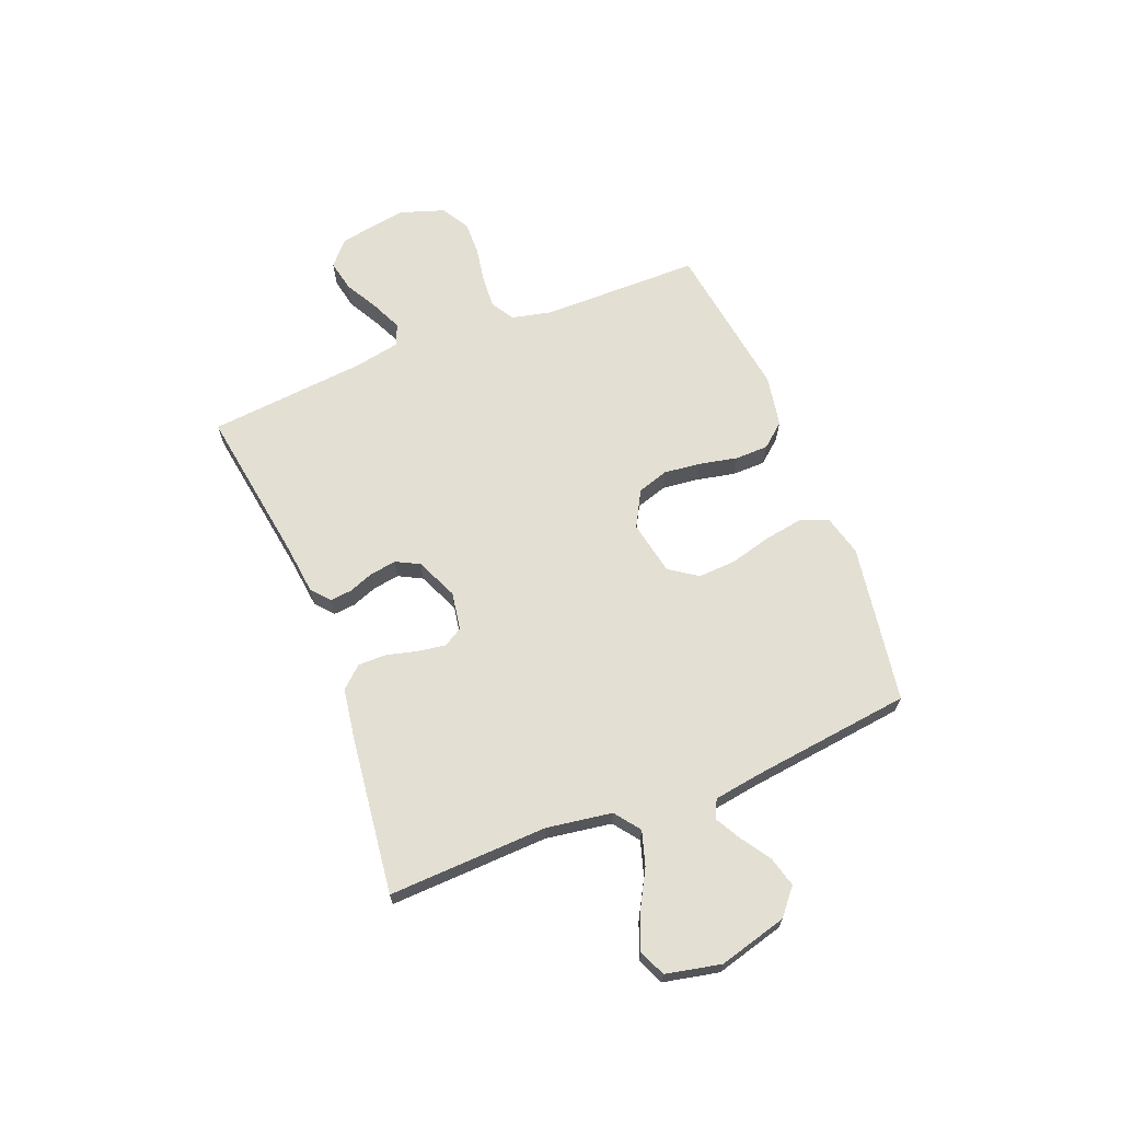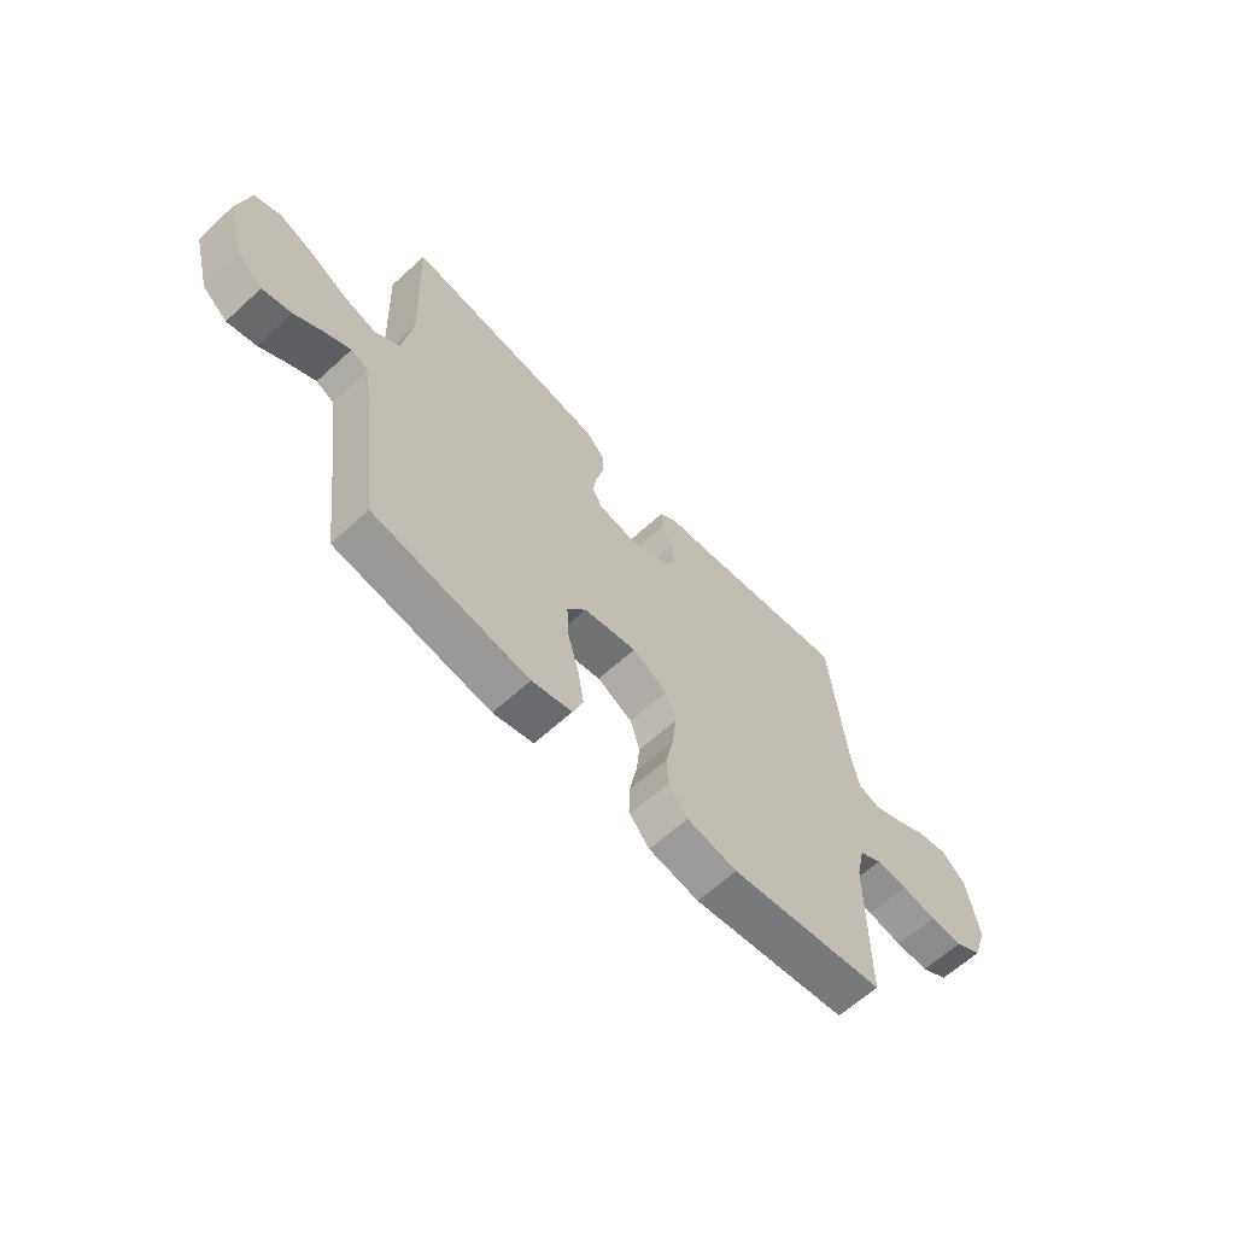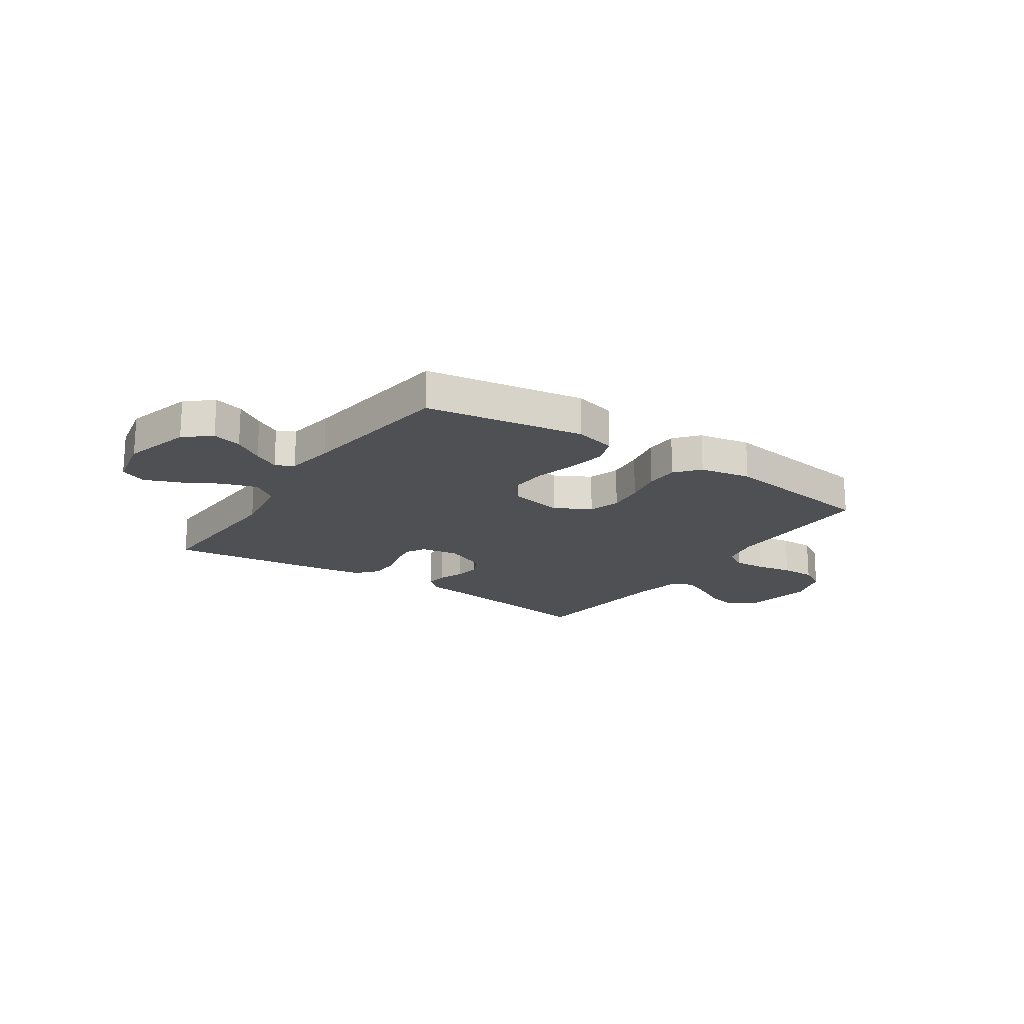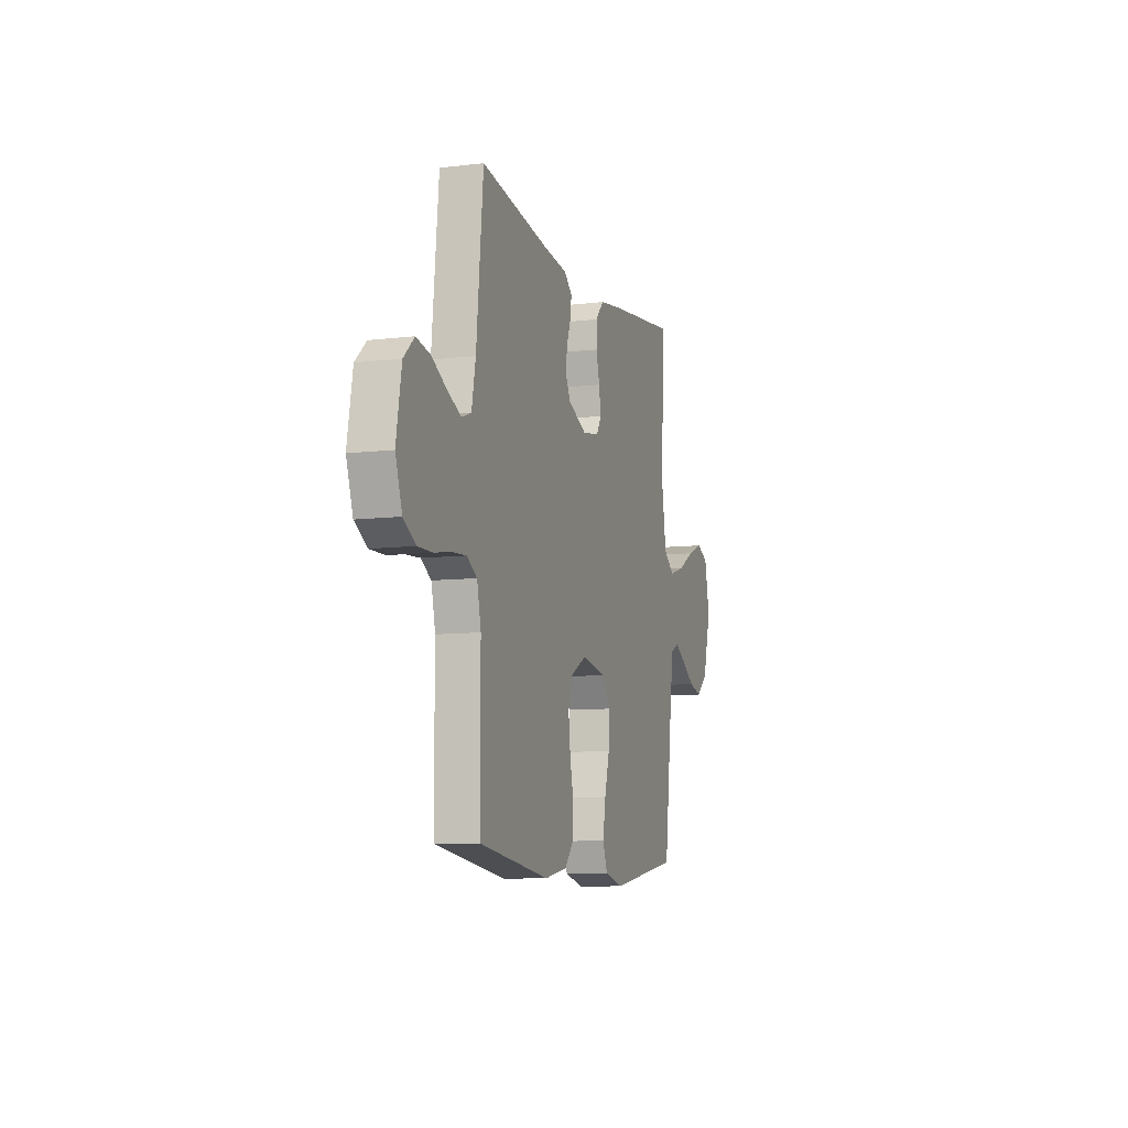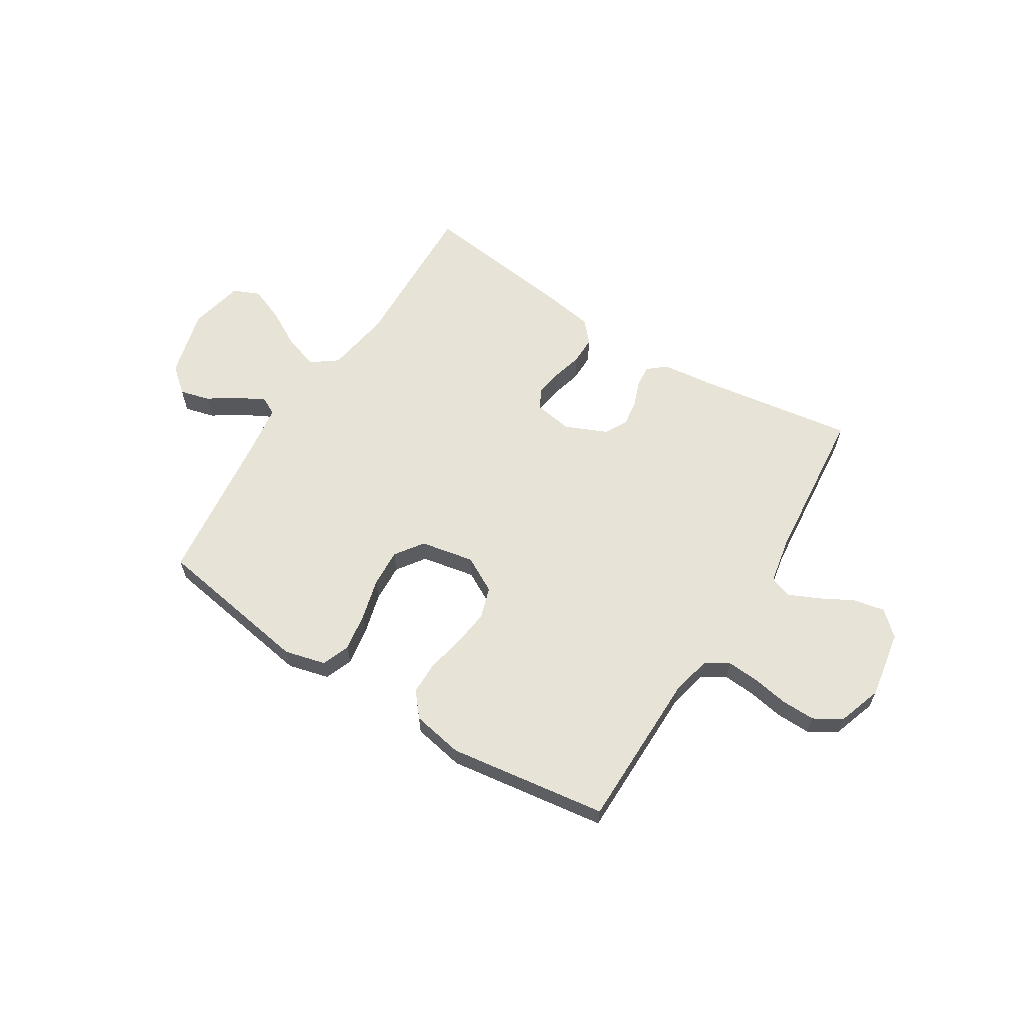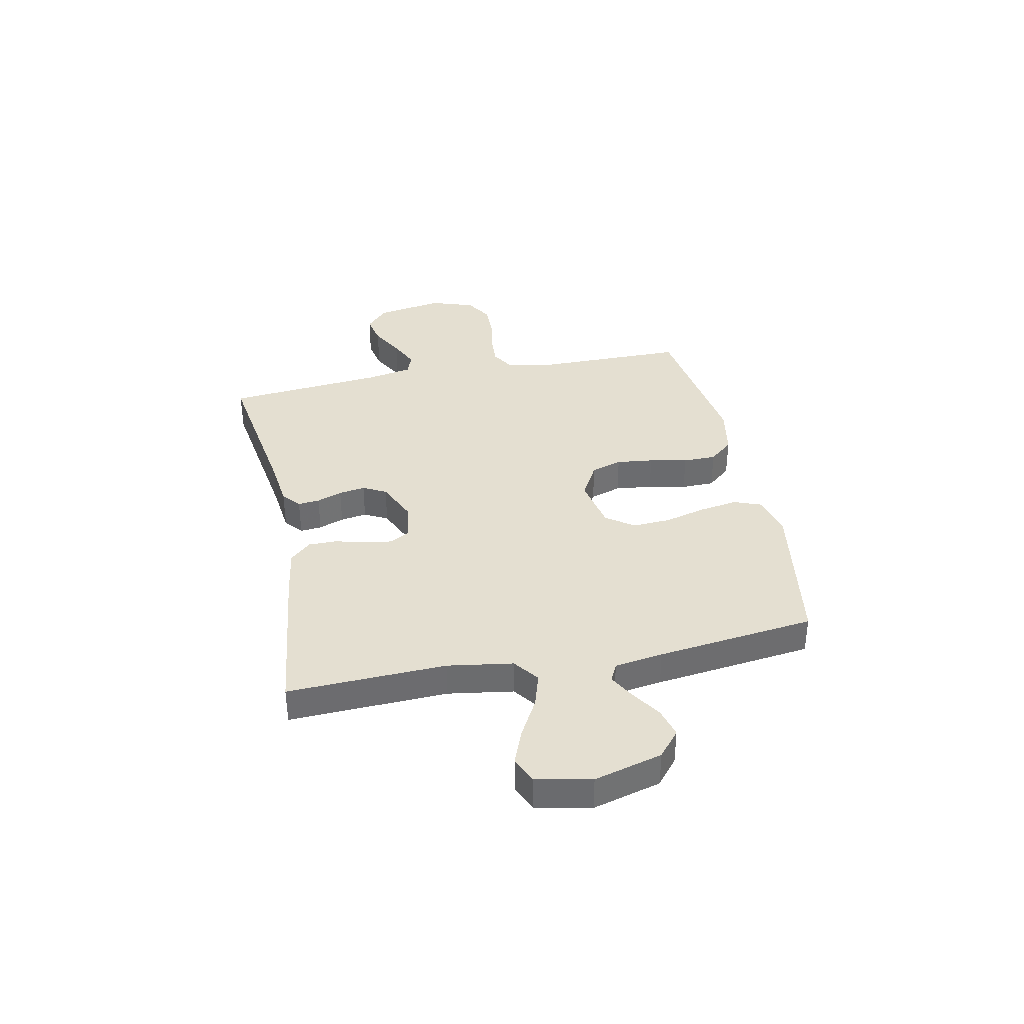
<metadata>
{"format":"obj","ext":"obj","renderer":"f3d","projection":"perspective","resolution":1024,"background":"white","views":[{"elev":66.5,"azim":68.4,"up":"+Y"},{"elev":-63.3,"azim":132.8,"up":"+Z"},{"elev":-18.5,"azim":146.0,"up":"+Y"},{"elev":-9.0,"azim":-72.2,"up":"+Z"},{"elev":61.7,"azim":-147.8,"up":"+Y"},{"elev":36.6,"azim":78.5,"up":"+Y"}]}
</metadata>
<code>
v -0.5 0.07 -0.5
v -0.501 0.07 -0.2
v -0.518 0.07 -0.124
v -0.562 0.07 -0.098
v -0.623 0.07 -0.102
v -0.691 0.07 -0.114
v -0.755 0.07 -0.115
v -0.807 0.07 -0.084
v -0.835 0.07 0
v -0.813 0.07 0.128
v -0.767 0.07 0.17
v -0.708 0.07 0.158
v -0.644 0.07 0.123
v -0.587 0.07 0.097
v -0.546 0.07 0.112
v -0.529 0.07 0.2
v -0.5 0.07 0.5
v -0.2 0.07 0.454
v -0.106 0.07 0.443
v -0.072 0.07 0.414
v -0.076 0.07 0.373
v -0.094 0.07 0.325
v -0.102 0.07 0.275
v -0.079 0.07 0.231
v 0 0.07 0.196
v 0.072 0.07 0.208
v 0.093 0.07 0.244
v 0.085 0.07 0.297
v 0.07 0.07 0.355
v 0.07 0.07 0.408
v 0.106 0.07 0.448
v 0.2 0.07 0.463
v 0.5 0.07 0.5
v 0.488 0.07 0.2
v 0.507 0.07 0.076
v 0.555 0.07 0.04
v 0.62 0.07 0.06
v 0.692 0.07 0.1
v 0.758 0.07 0.126
v 0.808 0.07 0.104
v 0.83 0.07 0
v 0.795 0.07 -0.129
v 0.746 0.07 -0.17
v 0.69 0.07 -0.155
v 0.634 0.07 -0.118
v 0.585 0.07 -0.091
v 0.551 0.07 -0.108
v 0.537 0.07 -0.2
v 0.5 0.07 -0.5
v 0.2 0.07 -0.548
v 0.122 0.07 -0.528
v 0.102 0.07 -0.475
v 0.114 0.07 -0.402
v 0.135 0.07 -0.324
v 0.139 0.07 -0.252
v 0.102 0.07 -0.199
v 0 0.07 -0.179
v -0.068 0.07 -0.216
v -0.087 0.07 -0.275
v -0.079 0.07 -0.345
v -0.064 0.07 -0.417
v -0.065 0.07 -0.48
v -0.103 0.07 -0.525
v -0.2 0.07 -0.543
v -0.5 0 -0.5
v -0.501 0 -0.2
v -0.518 0 -0.124
v -0.562 0 -0.098
v -0.623 0 -0.102
v -0.691 0 -0.114
v -0.755 0 -0.115
v -0.807 0 -0.084
v -0.835 0 0
v -0.813 0 0.128
v -0.767 0 0.17
v -0.708 0 0.158
v -0.644 0 0.123
v -0.587 0 0.097
v -0.546 0 0.112
v -0.529 0 0.2
v -0.5 0 0.5
v -0.2 0 0.454
v -0.106 0 0.443
v -0.072 0 0.414
v -0.076 0 0.373
v -0.094 0 0.325
v -0.102 0 0.275
v -0.079 0 0.231
v 0 0 0.196
v 0.072 0 0.208
v 0.093 0 0.244
v 0.085 0 0.297
v 0.07 0 0.355
v 0.07 0 0.408
v 0.106 0 0.448
v 0.2 0 0.463
v 0.5 0 0.5
v 0.488 0 0.2
v 0.507 0 0.076
v 0.555 0 0.04
v 0.62 0 0.06
v 0.692 0 0.1
v 0.758 0 0.126
v 0.808 0 0.104
v 0.83 0 0
v 0.795 0 -0.129
v 0.746 0 -0.17
v 0.69 0 -0.155
v 0.634 0 -0.118
v 0.585 0 -0.091
v 0.551 0 -0.108
v 0.537 0 -0.2
v 0.5 0 -0.5
v 0.2 0 -0.548
v 0.122 0 -0.528
v 0.102 0 -0.475
v 0.114 0 -0.402
v 0.135 0 -0.324
v 0.139 0 -0.252
v 0.102 0 -0.199
v 0 0 -0.179
v -0.068 0 -0.216
v -0.087 0 -0.275
v -0.079 0 -0.345
v -0.064 0 -0.417
v -0.065 0 -0.48
v -0.103 0 -0.525
v -0.2 0 -0.543
f 64 1 2
f 63 64 2
f 62 63 2
f 61 62 2
f 60 61 2
f 59 60 2 3
f 58 59 3 4
f 57 58 4
f 52 53 54
f 51 52 54
f 50 51 54
f 49 50 54
f 48 49 54
f 47 48 54 55
f 46 47 55 56
f 43 44 45
f 42 43 45
f 41 42 45
f 40 41 45
f 39 40 45
f 38 39 45
f 37 38 45
f 36 37 45 46
f 46 56 57
f 36 46 57
f 35 36 57
f 32 33 34
f 31 32 34
f 30 31 34
f 29 30 34
f 28 29 34
f 27 28 34 35
f 20 21 22
f 19 20 22
f 18 19 22
f 18 22 23
f 17 18 23
f 16 17 23
f 15 16 23 24
f 11 12 13
f 10 11 13
f 9 10 13
f 8 9 13
f 7 8 13
f 6 7 13
f 5 6 13
f 4 5 13 14
f 15 24 25
f 14 15 25
f 4 14 25
f 57 4 25
f 35 57 25 26
f 26 27 35
f 66 65 128
f 66 128 127
f 66 127 126
f 66 126 125
f 66 125 124
f 67 66 124 123
f 68 67 123 122
f 68 122 121
f 118 117 116
f 118 116 115
f 118 115 114
f 118 114 113
f 118 113 112
f 119 118 112 111
f 120 119 111 110
f 109 108 107
f 109 107 106
f 109 106 105
f 109 105 104
f 109 104 103
f 109 103 102
f 109 102 101
f 110 109 101 100
f 121 120 110
f 121 110 100
f 121 100 99
f 98 97 96
f 98 96 95
f 98 95 94
f 98 94 93
f 98 93 92
f 99 98 92 91
f 86 85 84
f 86 84 83
f 86 83 82
f 87 86 82
f 87 82 81
f 87 81 80
f 88 87 80 79
f 77 76 75
f 77 75 74
f 77 74 73
f 77 73 72
f 77 72 71
f 77 71 70
f 77 70 69
f 78 77 69 68
f 89 88 79
f 89 79 78
f 89 78 68
f 89 68 121
f 90 89 121 99
f 99 91 90
f 1 65 66 2
f 2 66 67 3
f 3 67 68 4
f 4 68 69 5
f 5 69 70 6
f 6 70 71 7
f 7 71 72 8
f 8 72 73 9
f 9 73 74 10
f 10 74 75 11
f 11 75 76 12
f 12 76 77 13
f 13 77 78 14
f 14 78 79 15
f 15 79 80 16
f 16 80 81 17
f 17 81 82 18
f 18 82 83 19
f 19 83 84 20
f 20 84 85 21
f 21 85 86 22
f 22 86 87 23
f 23 87 88 24
f 24 88 89 25
f 25 89 90 26
f 26 90 91 27
f 27 91 92 28
f 28 92 93 29
f 29 93 94 30
f 30 94 95 31
f 31 95 96 32
f 32 96 97 33
f 33 97 98 34
f 34 98 99 35
f 35 99 100 36
f 36 100 101 37
f 37 101 102 38
f 38 102 103 39
f 39 103 104 40
f 40 104 105 41
f 41 105 106 42
f 42 106 107 43
f 43 107 108 44
f 44 108 109 45
f 45 109 110 46
f 46 110 111 47
f 47 111 112 48
f 48 112 113 49
f 49 113 114 50
f 50 114 115 51
f 51 115 116 52
f 52 116 117 53
f 53 117 118 54
f 54 118 119 55
f 55 119 120 56
f 56 120 121 57
f 57 121 122 58
f 58 122 123 59
f 59 123 124 60
f 60 124 125 61
f 61 125 126 62
f 62 126 127 63
f 63 127 128 64
f 64 128 65 1

</code>
